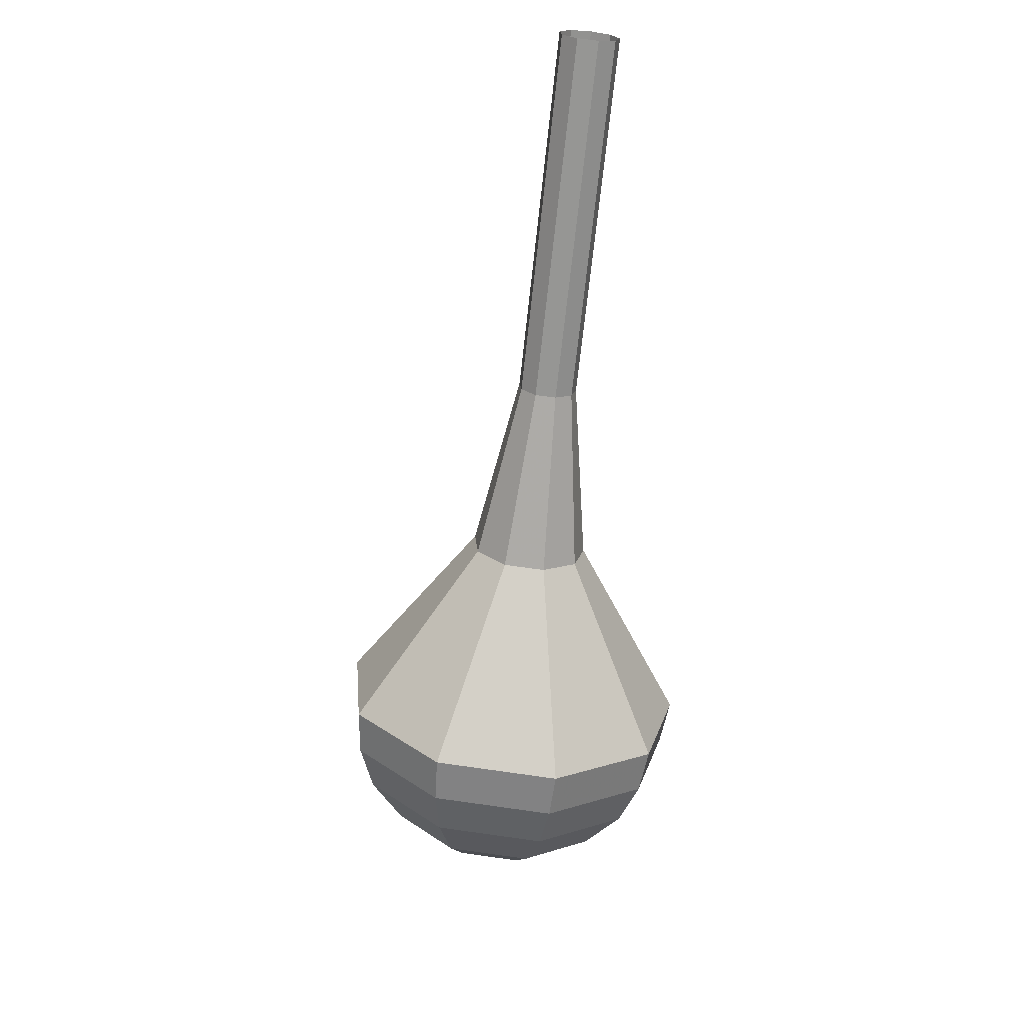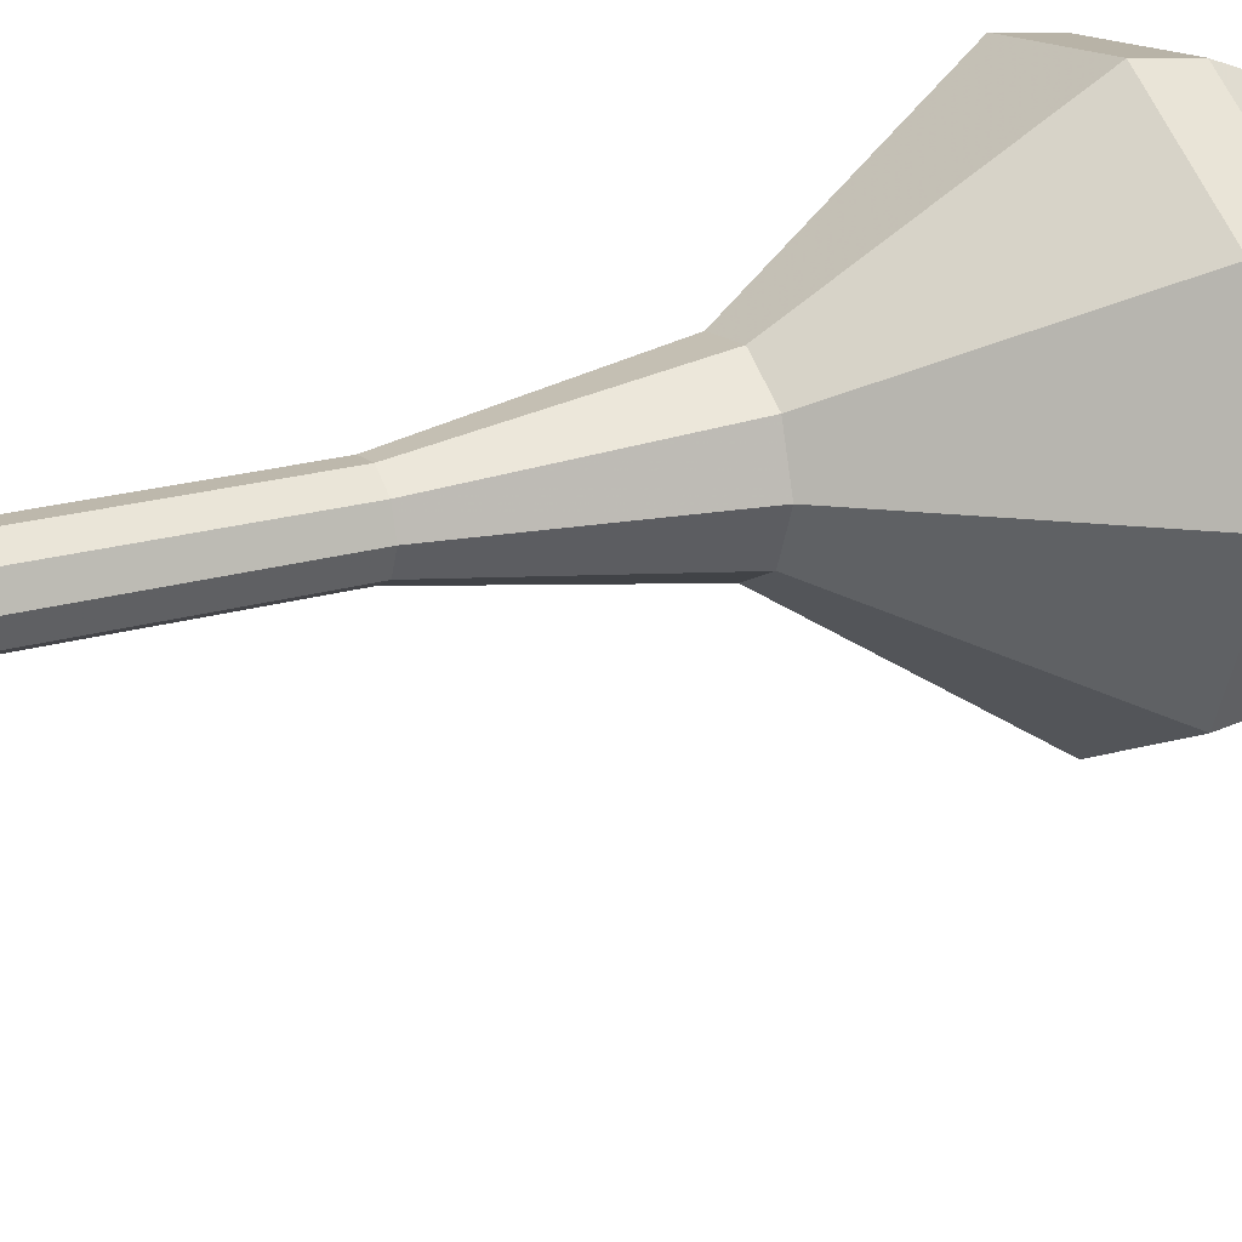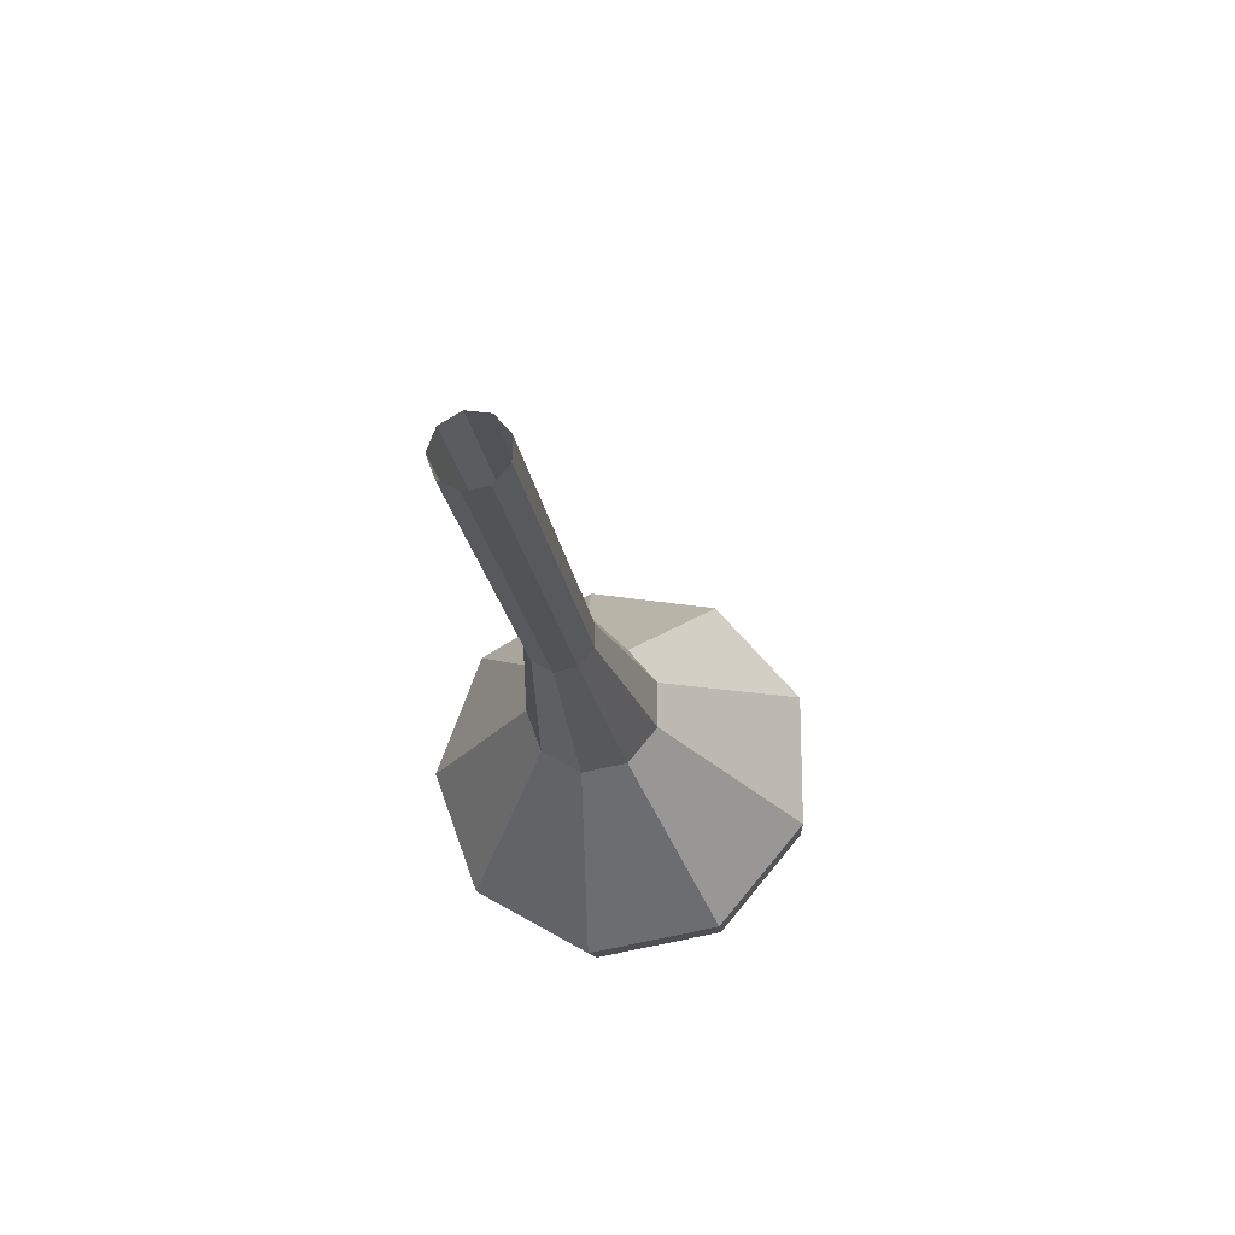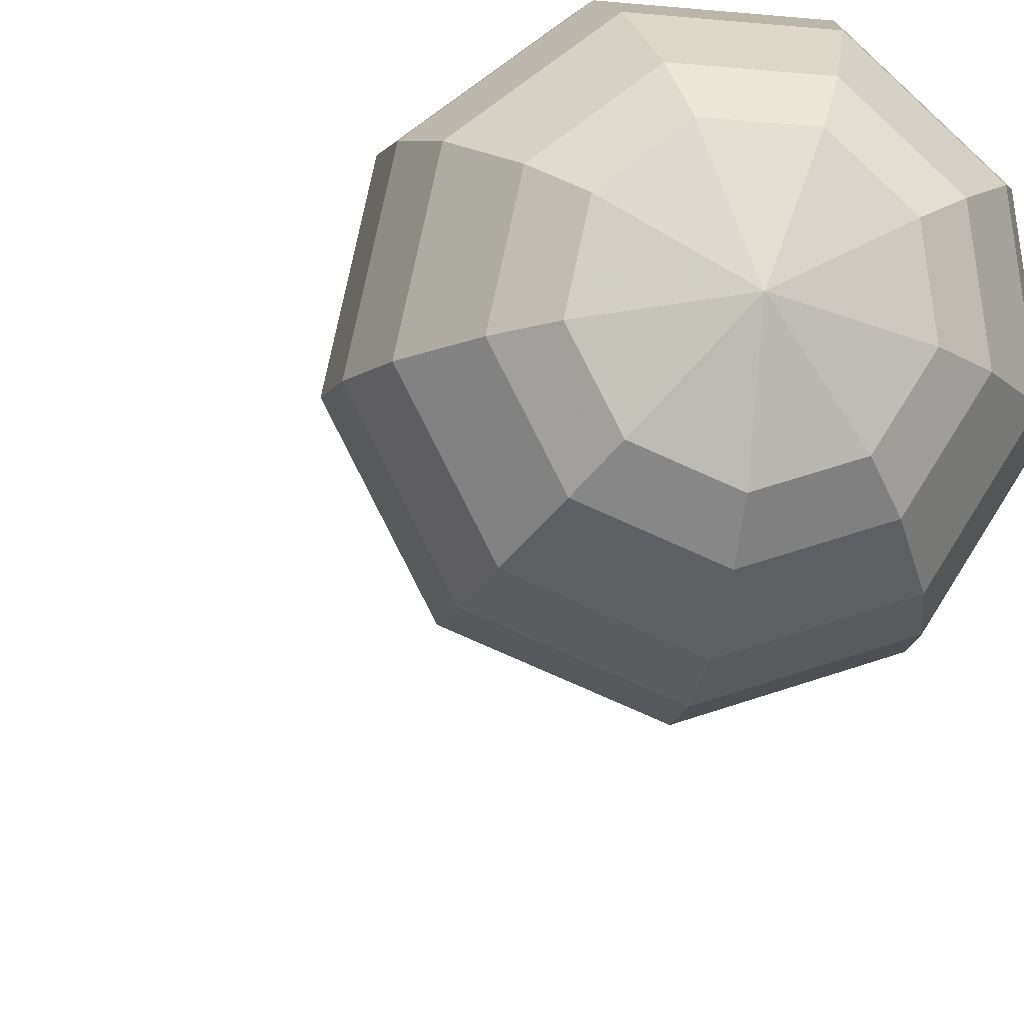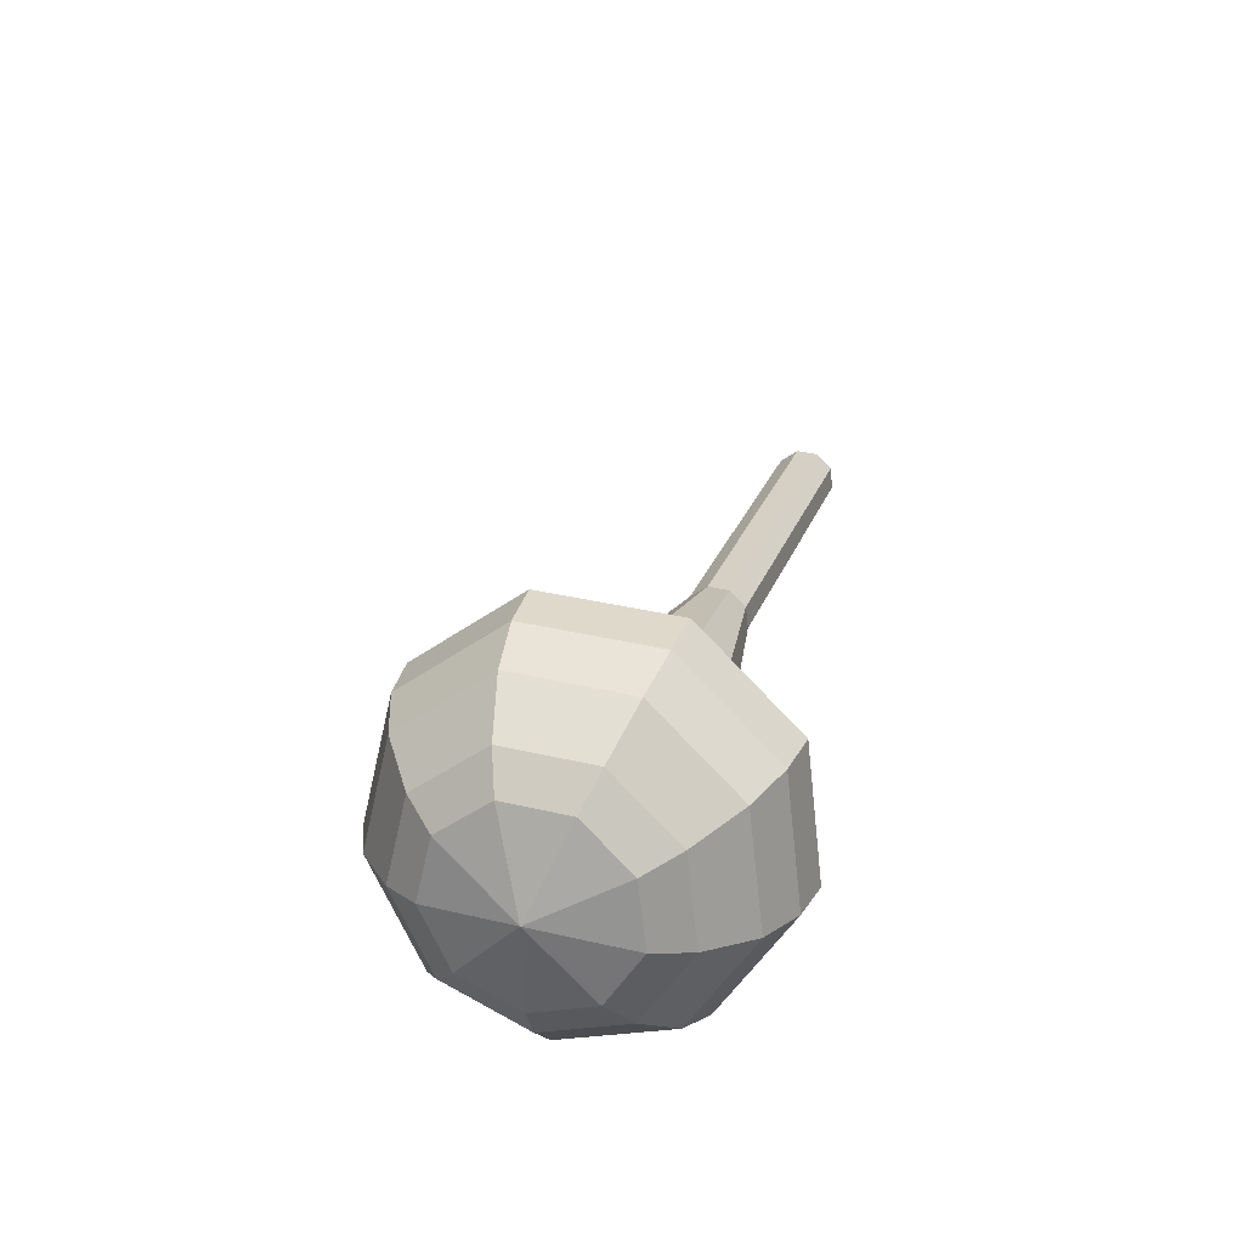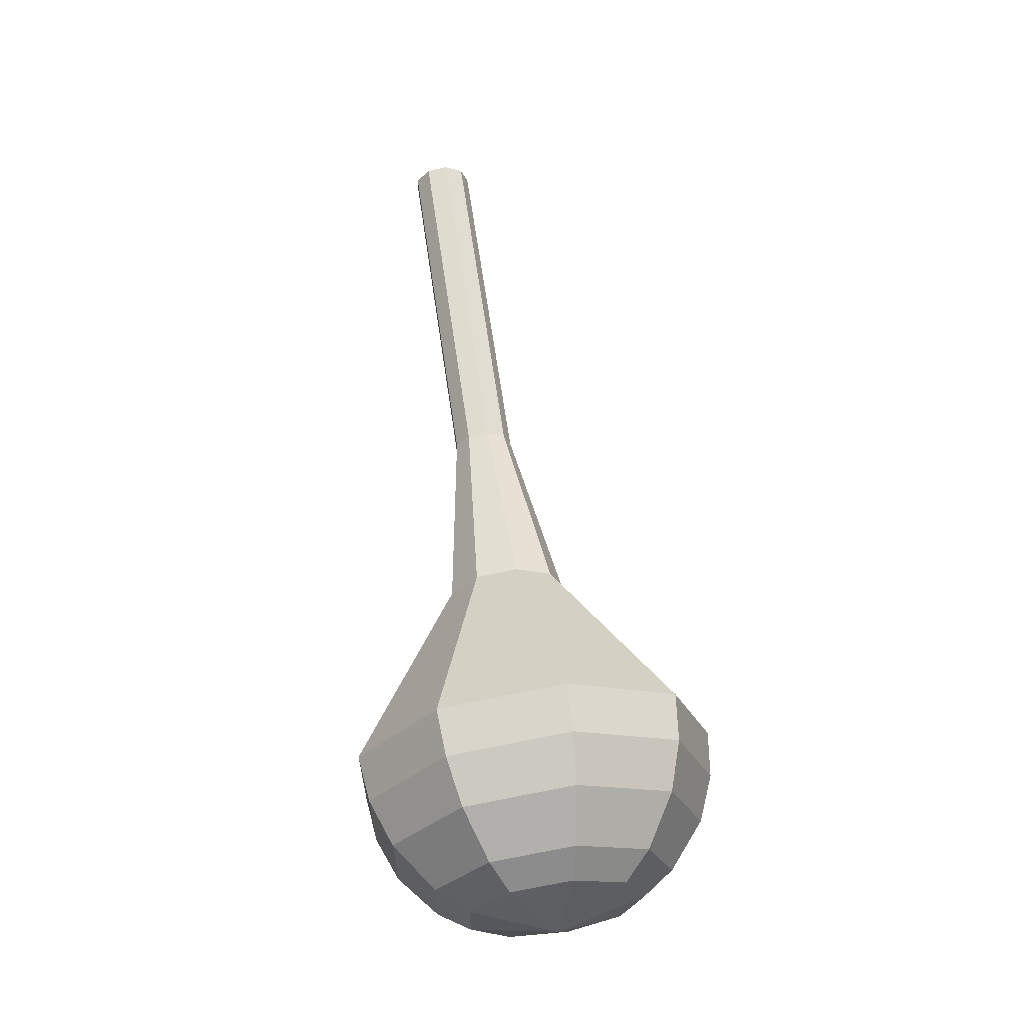
<metadata>
{"format":"obj","ext":"obj","renderer":"f3d","projection":"perspective","resolution":1024,"background":"white","views":[{"elev":43.6,"azim":64.1,"up":"+Z"},{"elev":57.7,"azim":51.0,"up":"+Y"},{"elev":48.5,"azim":-110.4,"up":"+Z"},{"elev":-22.2,"azim":153.9,"up":"+Y"},{"elev":-50.3,"azim":96.7,"up":"+Z"},{"elev":-7.0,"azim":26.3,"up":"+Z"}]}
</metadata>
<code>
g tube1
v 119.7 130.7 107.8
v 119.3 131.5 107.5
v 119.5 132.3 107.3
v 120.2 132.8 107.4
v 121 132.8 107.6
v 121.6 132.3 108
v 121.7 131.5 108.2
v 121.2 130.7 108.3
v 120.4 130.5 108.1
v 119.7 130.7 107.8
v 120.7 129.8 104.3
v 120.4 130.5 104
v 120.6 131.3 103.9
v 121.2 131.8 103.9
v 122.1 131.8 104.2
v 122.6 131.3 104.5
v 122.7 130.5 104.7
v 122.3 129.8 104.8
v 121.5 129.5 104.6
v 120.7 129.8 104.3
v 121.8 128.8 100.8
v 121.4 129.5 100.5
v 121.6 130.4 100.4
v 122.3 130.9 100.4
v 123.1 130.9 100.7
v 123.7 130.4 101
v 123.8 129.5 101.3
v 123.3 128.8 101.3
v 122.5 128.5 101.2
v 121.8 128.8 100.8
v 122.9 127.9 97.37
v 122.5 128.6 97.07
v 122.7 129.4 96.9
v 123.4 129.9 96.96
v 124.2 129.9 97.21
v 124.8 129.4 97.54
v 124.9 128.6 97.79
v 124.4 127.9 97.84
v 123.6 127.6 97.68
v 122.9 127.9 97.37
v 123.9 126.9 93.9
v 123.6 127.6 93.59
v 123.8 128.4 93.43
v 124.4 129 93.49
v 125.2 129 93.74
v 125.8 128.4 94.06
v 125.9 127.6 94.31
v 125.5 126.9 94.37
v 124.7 126.6 94.2
v 123.9 126.9 93.9
v 125.2 124.1 86.95
v 124.5 125.5 86.34
v 124.9 127.1 86.02
v 126.2 128.2 86.13
v 127.9 128.2 86.62
v 129 127.1 87.27
v 129.2 125.5 87.77
v 128.3 124.1 87.88
v 126.7 123.5 87.56
v 125.2 124.1 86.95
v 124 118.4 80
v 121.8 122.7 78.16
v 123.1 127.6 77.19
v 127.1 130.8 77.53
v 132 130.8 79.02
v 135.5 127.6 80.98
v 136 122.8 82.47
v 133.2 118.5 82.81
v 128.5 116.7 81.84
v 124 118.4 80
v 124.7 118.1 78.27
v 122.6 122.3 76.49
v 123.8 127 75.54
v 127.6 130.1 75.87
v 132.4 130.1 77.32
v 135.8 127 79.21
v 136.3 122.3 80.66
v 133.6 118.2 80.99
v 129 116.5 80.04
v 124.7 118.1 78.27
v 125.7 118.2 76.53
v 123.9 121.9 74.94
v 124.9 126.2 74.1
v 128.4 128.9 74.39
v 132.6 128.9 75.69
v 135.7 126.2 77.38
v 136.1 122 78.67
v 133.7 118.2 78.97
v 129.6 116.8 78.12
v 125.7 118.2 76.53
v 127.3 118.9 74.8
v 125.9 121.7 73.58
v 126.7 125 72.94
v 129.3 127.1 73.16
v 132.5 127.1 74.15
v 134.9 125 75.44
v 135.2 121.7 76.43
v 133.4 118.9 76.66
v 130.2 117.8 76.01
v 127.3 118.9 74.8
v 128.4 119.6 73.93
v 127.4 121.7 73.04
v 128 124.1 72.57
v 129.9 125.6 72.73
v 132.3 125.6 73.46
v 134 124.1 74.4
v 134.2 121.7 75.13
v 132.9 119.6 75.29
v 130.6 118.8 74.82
v 128.4 119.6 73.93
v 131.1 122.1 73.06
v 131.1 122.1 73.06
v 131.1 122.1 73.06
v 131.1 122.1 73.06
v 131.1 122.1 73.06
v 131.1 122.1 73.06
v 131.1 122.1 73.06
v 131.1 122.1 73.06
v 131.1 122.1 73.06
v 131.1 122.1 73.06
f 1 2 12
f 12 11 1
f 2 3 13
f 13 12 2
f 3 4 14
f 14 13 3
f 4 5 15
f 15 14 4
f 5 6 16
f 16 15 5
f 6 7 17
f 17 16 6
f 7 8 18
f 18 17 7
f 8 9 19
f 19 18 8
f 9 10 20
f 20 19 9
f 11 12 22
f 22 21 11
f 12 13 23
f 23 22 12
f 13 14 24
f 24 23 13
f 14 15 25
f 25 24 14
f 15 16 26
f 26 25 15
f 16 17 27
f 27 26 16
f 17 18 28
f 28 27 17
f 18 19 29
f 29 28 18
f 19 20 30
f 30 29 19
f 21 22 32
f 32 31 21
f 22 23 33
f 33 32 22
f 23 24 34
f 34 33 23
f 24 25 35
f 35 34 24
f 25 26 36
f 36 35 25
f 26 27 37
f 37 36 26
f 27 28 38
f 38 37 27
f 28 29 39
f 39 38 28
f 29 30 40
f 40 39 29
f 31 32 42
f 42 41 31
f 32 33 43
f 43 42 32
f 33 34 44
f 44 43 33
f 34 35 45
f 45 44 34
f 35 36 46
f 46 45 35
f 36 37 47
f 47 46 36
f 37 38 48
f 48 47 37
f 38 39 49
f 49 48 38
f 39 40 50
f 50 49 39
f 41 42 52
f 52 51 41
f 42 43 53
f 53 52 42
f 43 44 54
f 54 53 43
f 44 45 55
f 55 54 44
f 45 46 56
f 56 55 45
f 46 47 57
f 57 56 46
f 47 48 58
f 58 57 47
f 48 49 59
f 59 58 48
f 49 50 60
f 60 59 49
f 51 52 62
f 62 61 51
f 52 53 63
f 63 62 52
f 53 54 64
f 64 63 53
f 54 55 65
f 65 64 54
f 55 56 66
f 66 65 55
f 56 57 67
f 67 66 56
f 57 58 68
f 68 67 57
f 58 59 69
f 69 68 58
f 59 60 70
f 70 69 59
f 61 62 72
f 72 71 61
f 62 63 73
f 73 72 62
f 63 64 74
f 74 73 63
f 64 65 75
f 75 74 64
f 65 66 76
f 76 75 65
f 66 67 77
f 77 76 66
f 67 68 78
f 78 77 67
f 68 69 79
f 79 78 68
f 69 70 80
f 80 79 69
f 71 72 82
f 82 81 71
f 72 73 83
f 83 82 72
f 73 74 84
f 84 83 73
f 74 75 85
f 85 84 74
f 75 76 86
f 86 85 75
f 76 77 87
f 87 86 76
f 77 78 88
f 88 87 77
f 78 79 89
f 89 88 78
f 79 80 90
f 90 89 79
f 81 82 92
f 92 91 81
f 82 83 93
f 93 92 82
f 83 84 94
f 94 93 83
f 84 85 95
f 95 94 84
f 85 86 96
f 96 95 85
f 86 87 97
f 97 96 86
f 87 88 98
f 98 97 87
f 88 89 99
f 99 98 88
f 89 90 100
f 100 99 89
f 91 92 102
f 102 101 91
f 92 93 103
f 103 102 92
f 93 94 104
f 104 103 93
f 94 95 105
f 105 104 94
f 95 96 106
f 106 105 95
f 96 97 107
f 107 106 96
f 97 98 108
f 108 107 97
f 98 99 109
f 109 108 98
f 99 100 110
f 110 109 99
f 101 102 112
f 112 111 101
f 102 103 113
f 113 112 102
f 103 104 114
f 114 113 103
f 104 105 115
f 115 114 104
f 105 106 116
f 116 115 105
f 106 107 117
f 117 116 106
f 107 108 118
f 118 117 107
f 108 109 119
f 119 118 108
f 109 110 120
f 120 119 109
g

</code>
